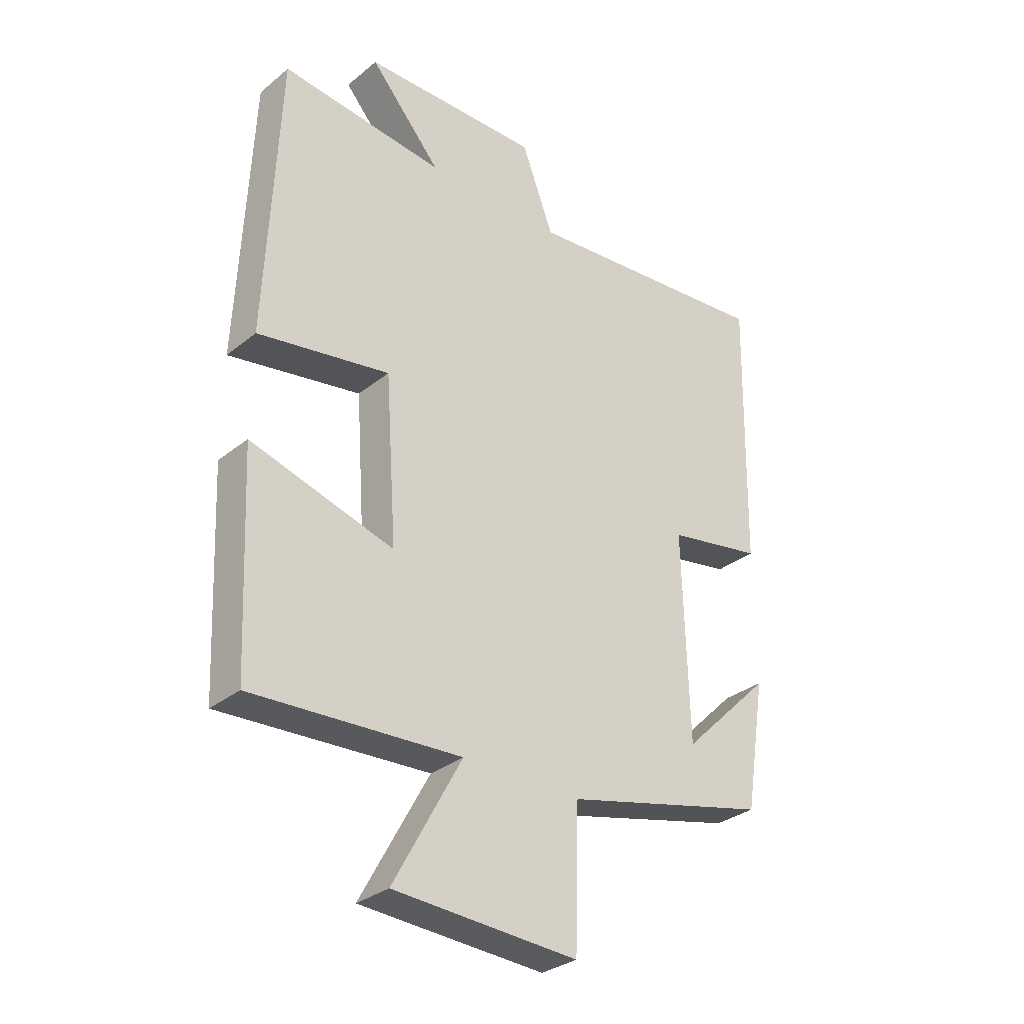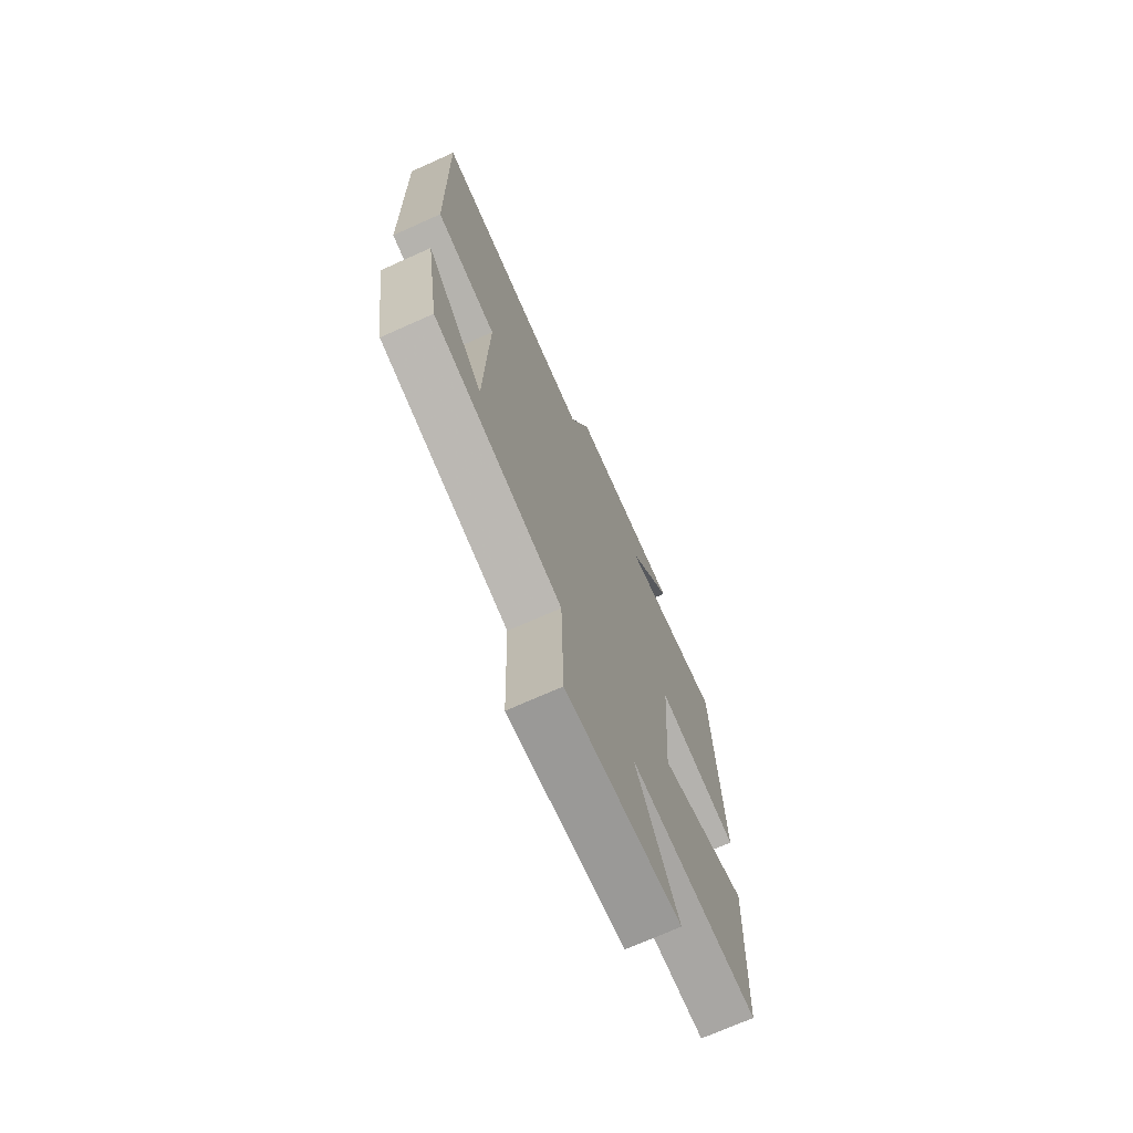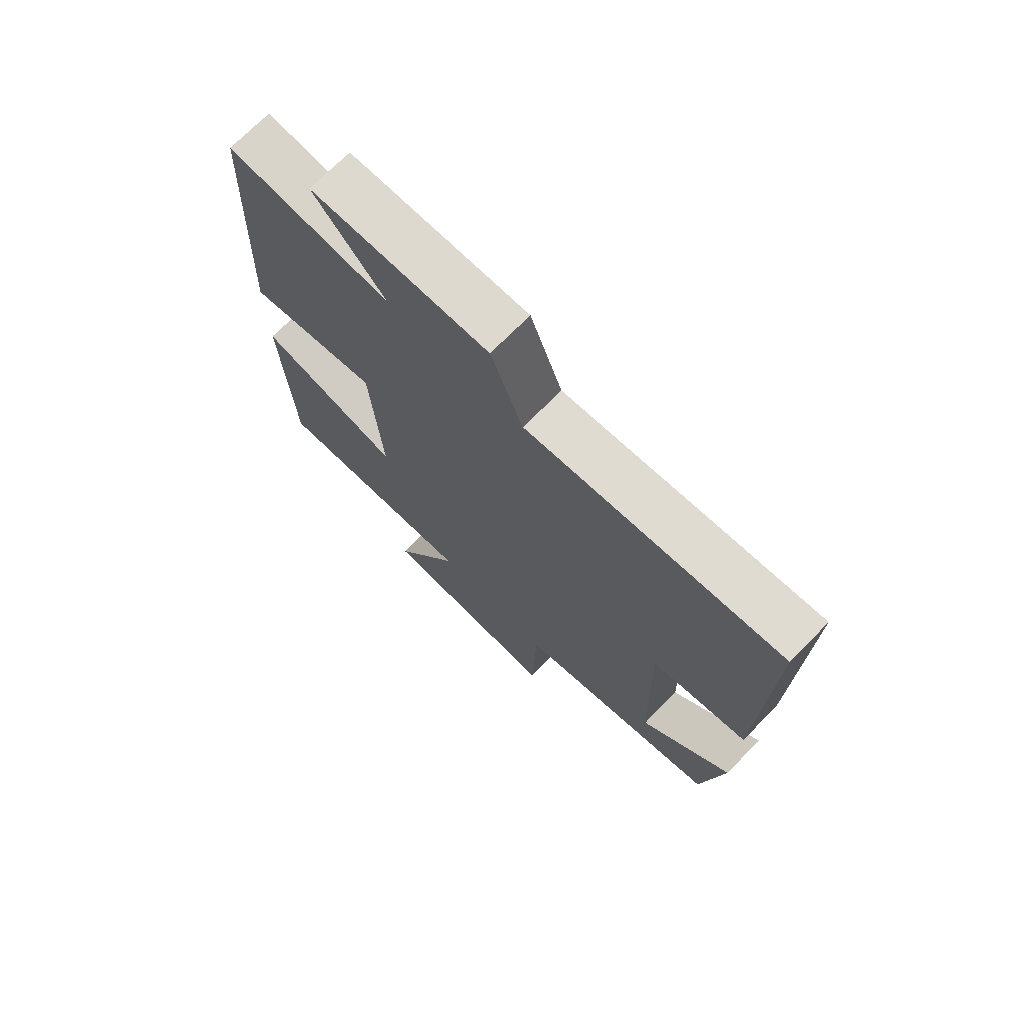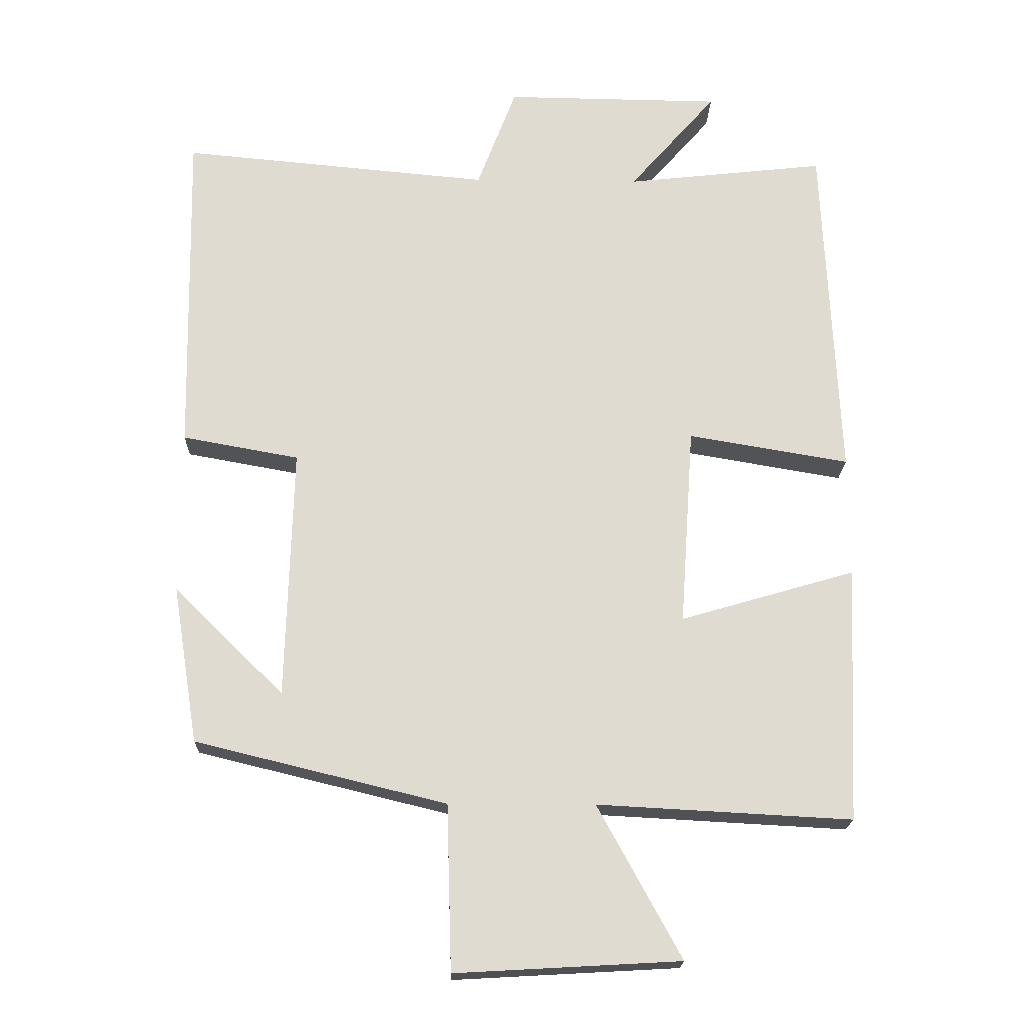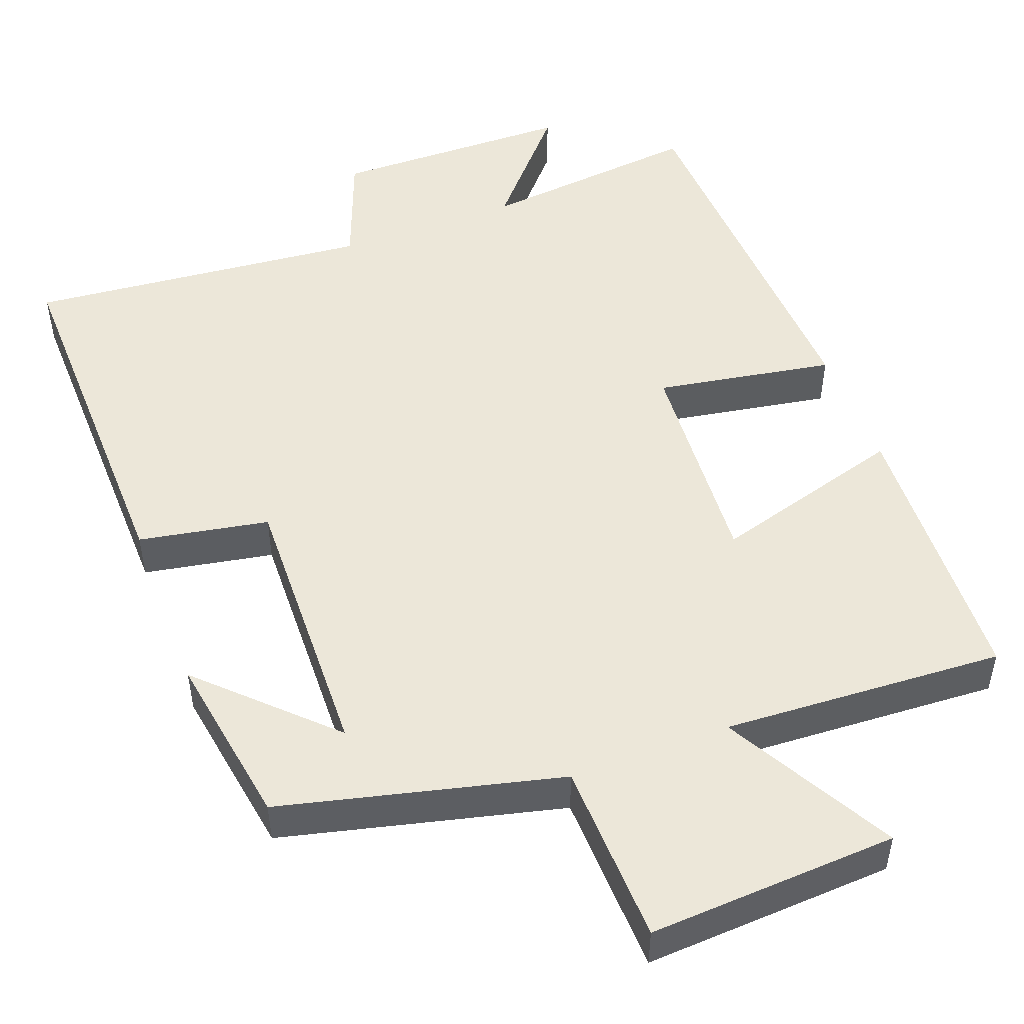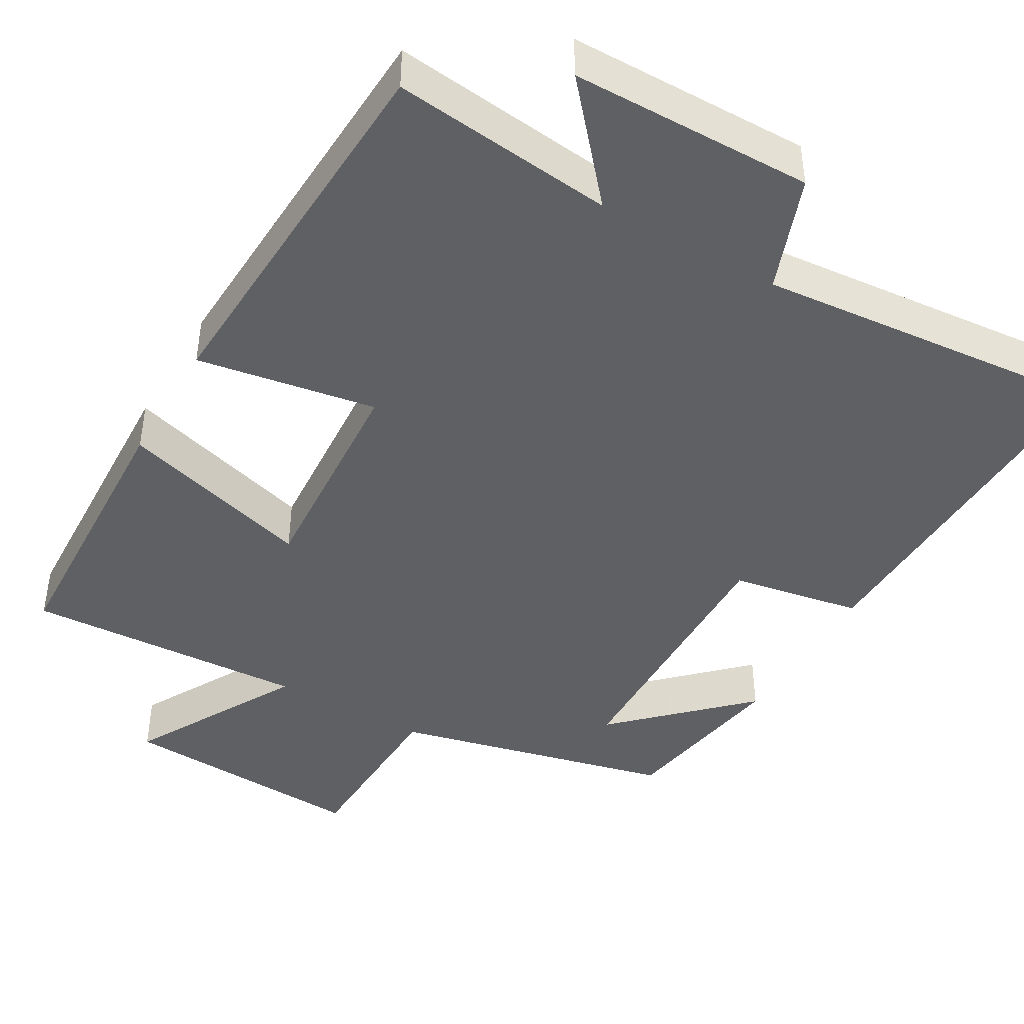
<metadata>
{"format":"obj","ext":"obj","renderer":"f3d","projection":"perspective","resolution":1024,"background":"white","views":[{"elev":-31.3,"azim":-41.3,"up":"+Z"},{"elev":-71.7,"azim":114.1,"up":"+Z"},{"elev":72.1,"azim":44.6,"up":"+Z"},{"elev":-19.6,"azim":178.6,"up":"+Z"},{"elev":49.7,"azim":159.4,"up":"+Y"},{"elev":-43.5,"azim":-30.2,"up":"+Y"}]}
</metadata>
<code>
v -0.478 0.07 0.532
v -0.187 0.07 0.5
v -0.314 0.07 0.646
v 0.002 0.07 0.65
v 0.059 0.07 0.5
v 0.51 0.07 0.542
v 0.5 0.07 0.058
v 0.33 0.07 0.027
v 0.34 0.07 -0.339
v 0.5 0.07 -0.182
v 0.463 0.07 -0.411
v 0.098 0.07 -0.5
v 0.091 0.07 -0.739
v -0.235 0.07 -0.721
v -0.114 0.07 -0.5
v -0.483 0.07 -0.52
v -0.5 0.07 -0.148
v -0.246 0.07 -0.222
v -0.266 0.07 0.068
v -0.5 0.07 0.028
v -0.478 0 0.532
v -0.187 0 0.5
v -0.314 0 0.646
v 0.002 0 0.65
v 0.059 0 0.5
v 0.51 0 0.542
v 0.5 0 0.058
v 0.33 0 0.027
v 0.34 0 -0.339
v 0.5 0 -0.182
v 0.463 0 -0.411
v 0.098 0 -0.5
v 0.091 0 -0.739
v -0.235 0 -0.721
v -0.114 0 -0.5
v -0.483 0 -0.52
v -0.5 0 -0.148
v -0.246 0 -0.222
v -0.266 0 0.068
v -0.5 0 0.028
f 19 20 1 2
f 18 19 2
f 15 16 17 18
f 15 18 2
f 12 13 14 15
f 12 15 2
f 9 10 11
f 9 11 12
f 8 9 12 2
f 5 6 7 8
f 2 3 4 5
f 2 5 8
f 22 21 40 39
f 22 39 38
f 38 37 36 35
f 22 38 35
f 35 34 33 32
f 22 35 32
f 31 30 29
f 32 31 29
f 22 32 29 28
f 28 27 26 25
f 25 24 23 22
f 28 25 22
f 1 21 22 2
f 2 22 23 3
f 3 23 24 4
f 4 24 25 5
f 5 25 26 6
f 6 26 27 7
f 7 27 28 8
f 8 28 29 9
f 9 29 30 10
f 10 30 31 11
f 11 31 32 12
f 12 32 33 13
f 13 33 34 14
f 14 34 35 15
f 15 35 36 16
f 16 36 37 17
f 17 37 38 18
f 18 38 39 19
f 19 39 40 20
f 20 40 21 1

</code>
